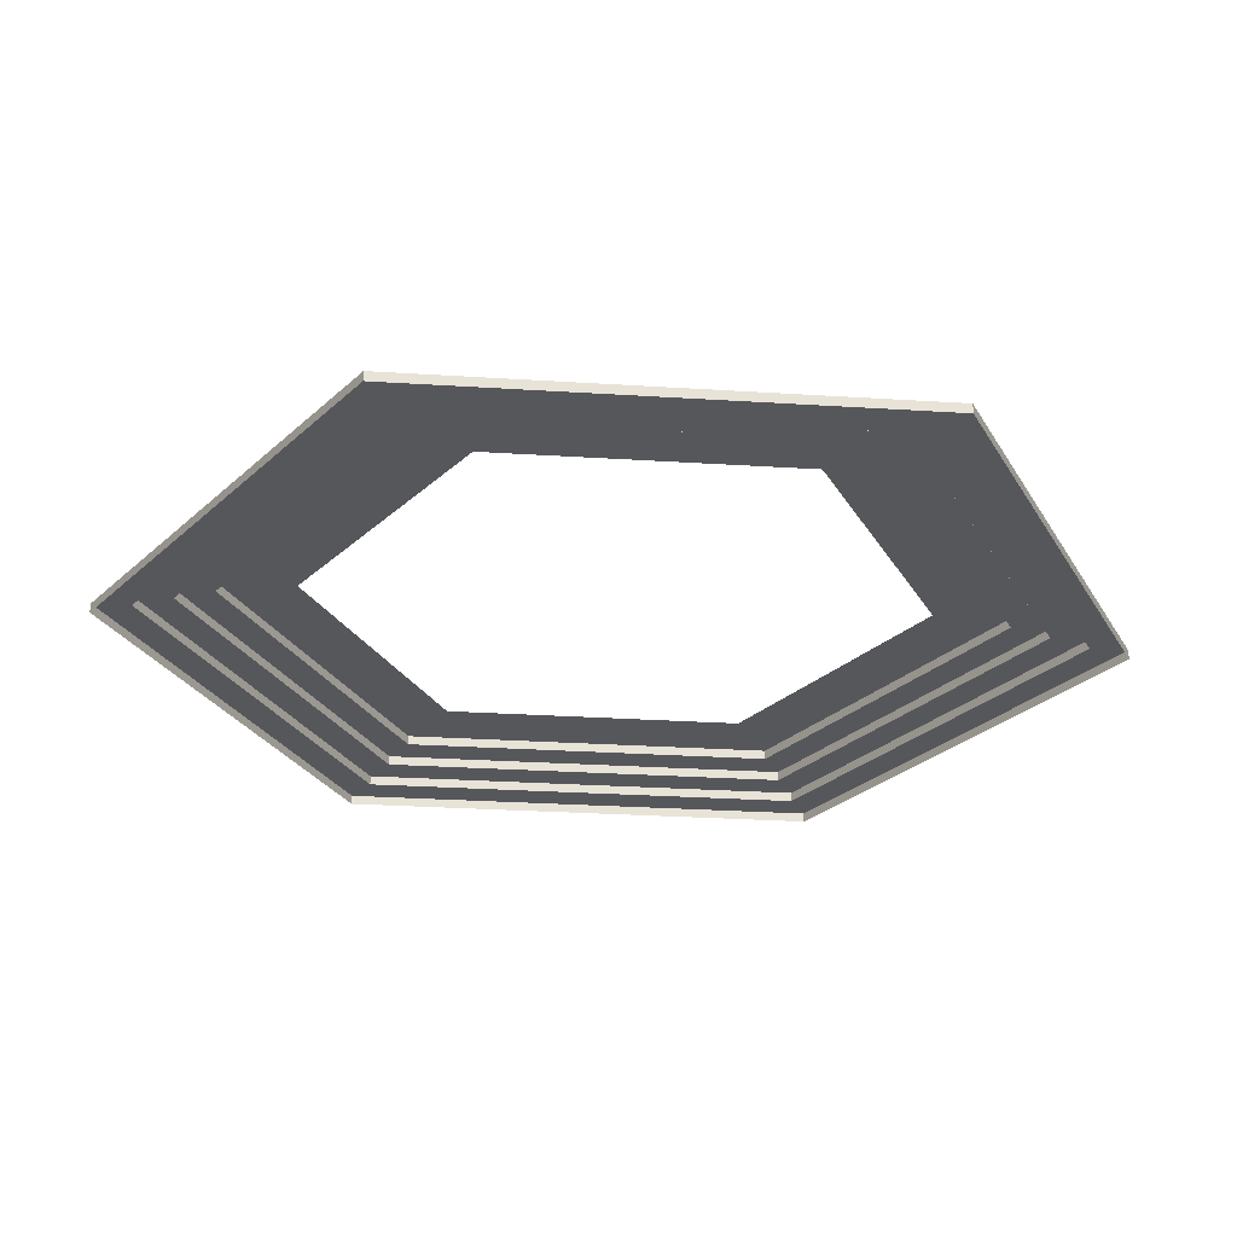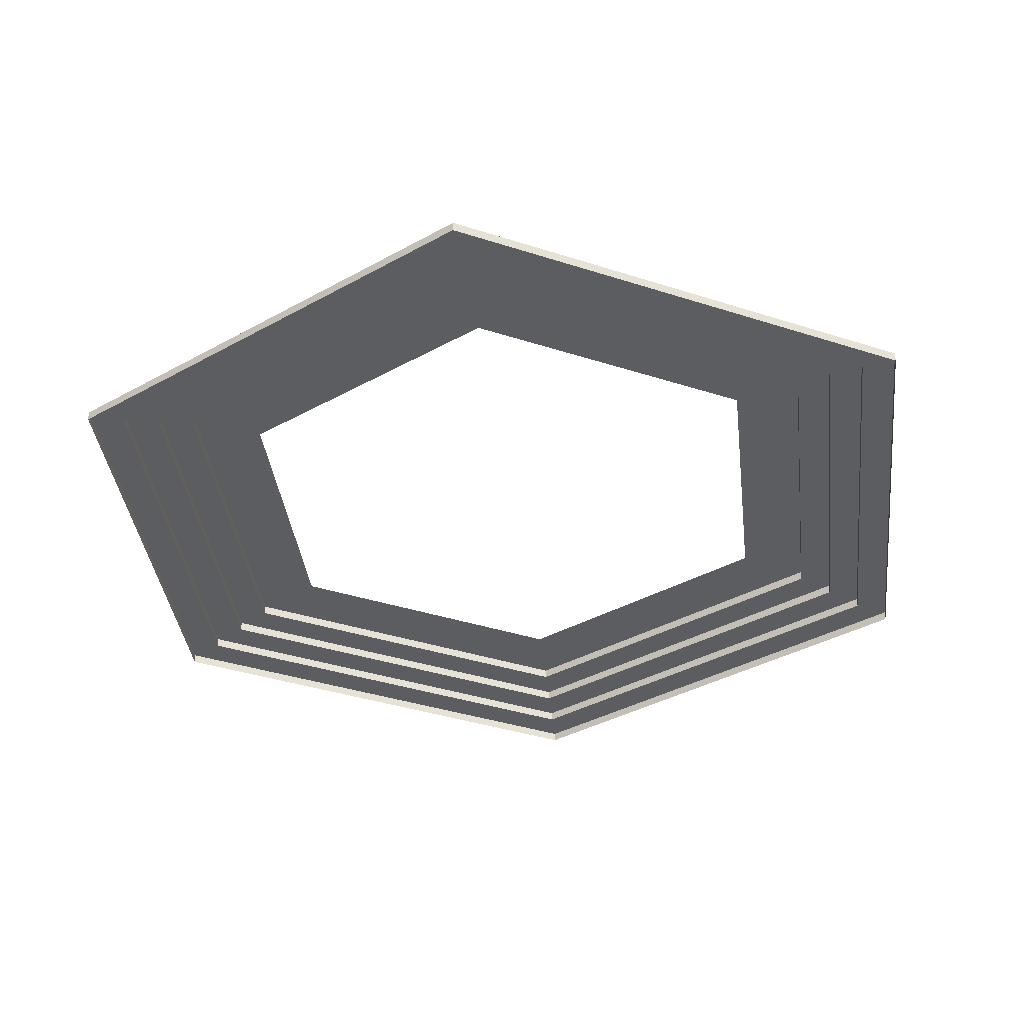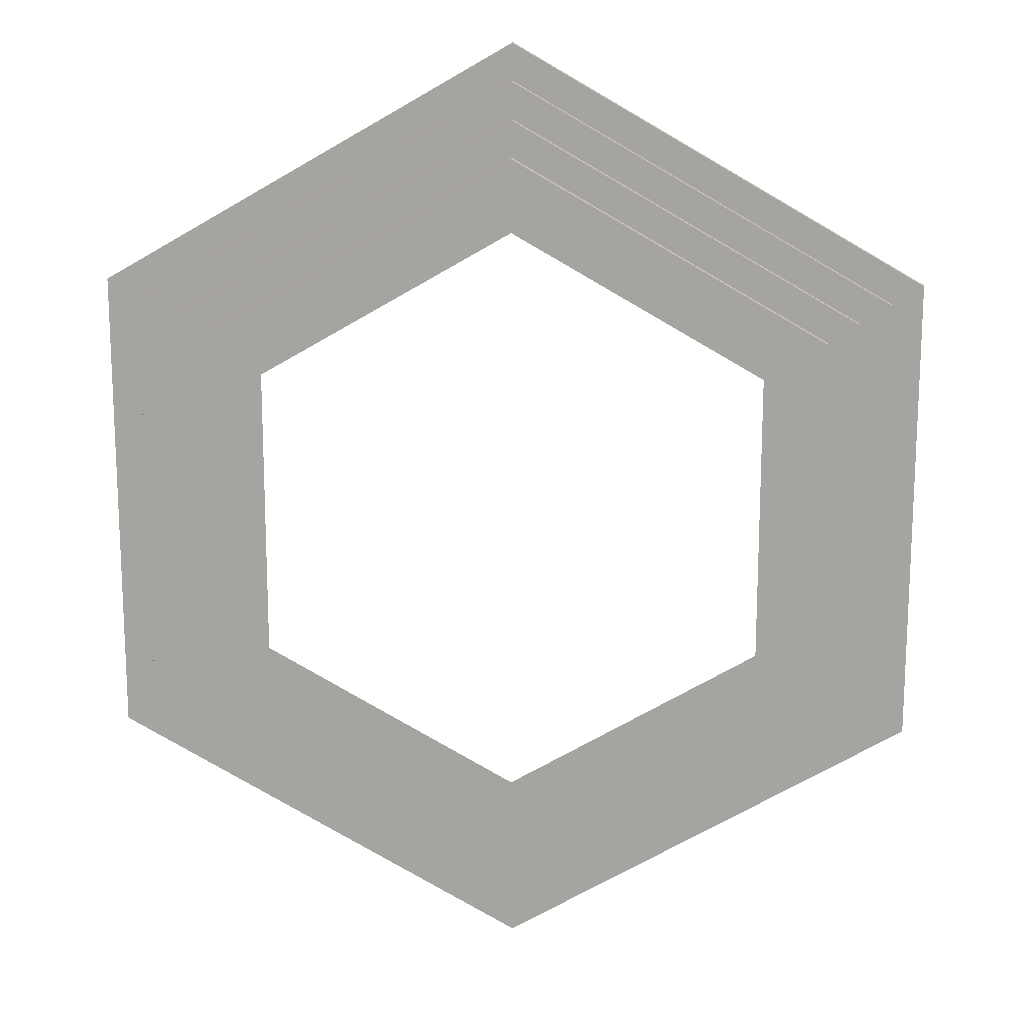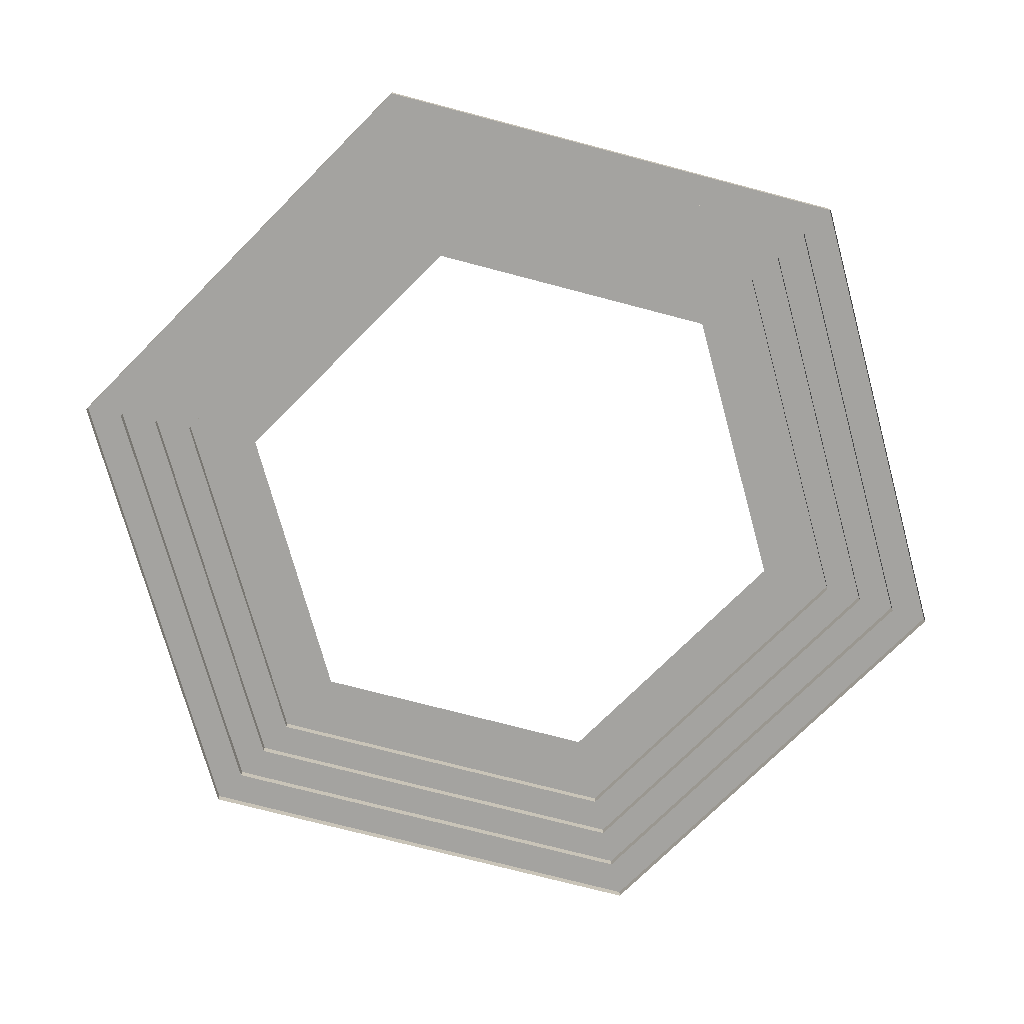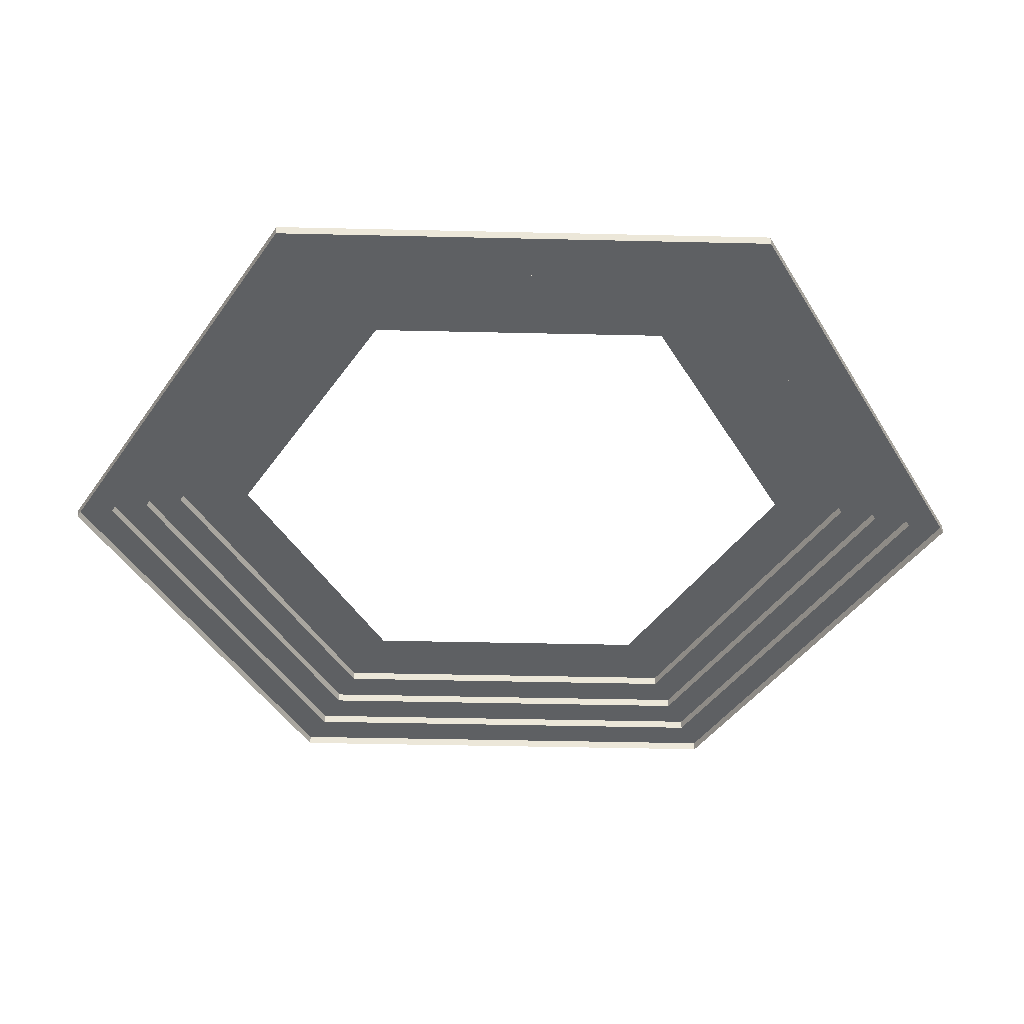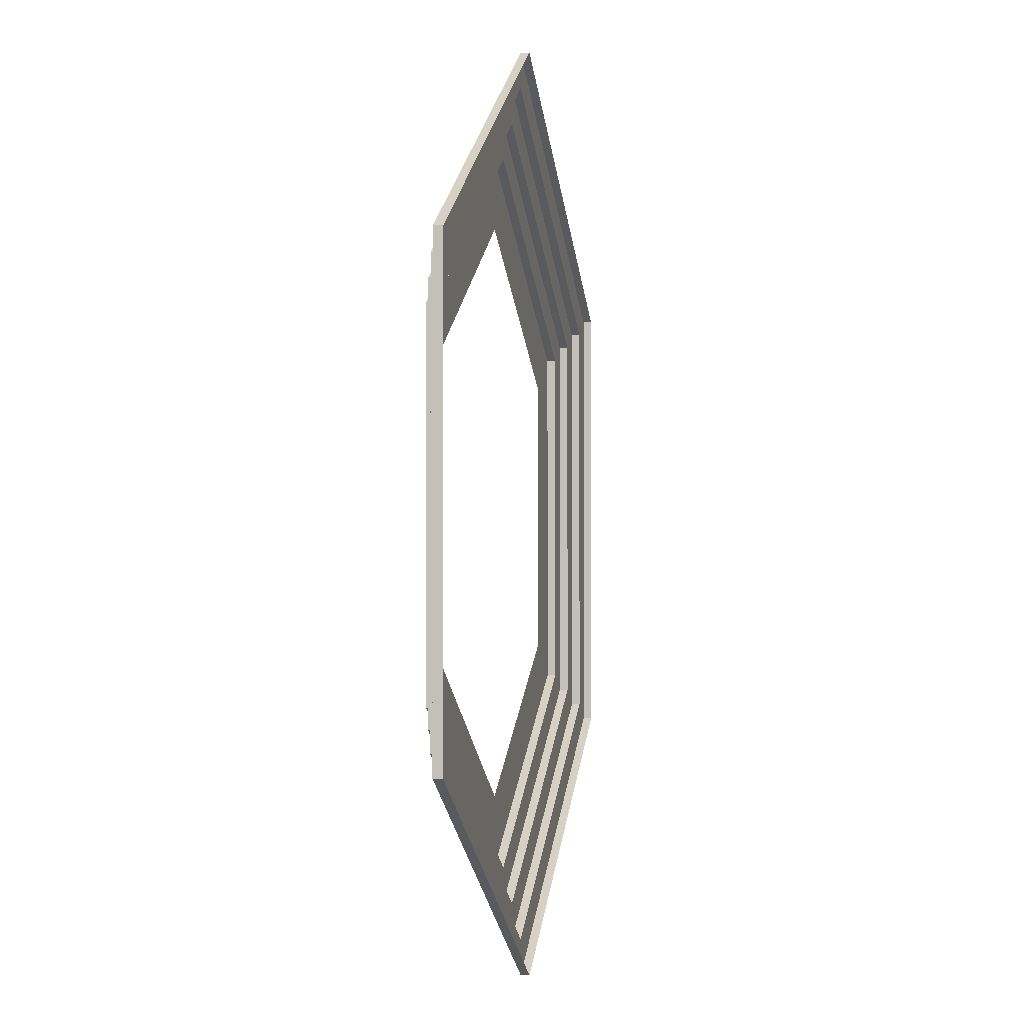
<metadata>
{"format":"obj","ext":"obj","renderer":"f3d","projection":"perspective","resolution":1024,"background":"white","views":[{"elev":-27.2,"azim":-95.7,"up":"+Y"},{"elev":-35.7,"azim":6.6,"up":"+Y"},{"elev":16.1,"azim":-177.2,"up":"+Z"},{"elev":-72.9,"azim":-164.8,"up":"+Y"},{"elev":-42.1,"azim":88.4,"up":"+Y"},{"elev":-1.3,"azim":-79.2,"up":"+Z"}]}
</metadata>
<code>
g hexPlinth_base_stairs
v 0 3.755e-07 9
v 0 3.974e-07 10
v -8.66 1.788e-07 5
v -7.794 1.788e-07 4.5
v 0 -0.25 10
v -8.66 -0.25 5
v -8.66 1.788e-07 5
v 0 3.974e-07 10
v 0 -0.5 11
v -9.526 -0.5 5.5
v -9.526 -0.25 5.5
v 0 -0.25 11
v 0 -0.25 10
v 0 -0.25 11
v -9.526 -0.25 5.5
v -8.66 -0.25 5
v 0 -0.75 12
v -10.39 -0.75 6
v -10.39 -0.5 6
v 0 -0.5 12
v 0 -0.5 11
v 0 -0.5 12
v -10.39 -0.5 6
v -9.526 -0.5 5.5
v 0 -1 13
v -11.26 -1 6.5
v -11.26 -0.75 6.5
v 0 -0.75 13
v 0 -0.75 12
v 0 -0.75 13
v -11.26 -0.75 6.5
v -10.39 -0.75 6
v -7.794 1.788e-07 4.5
v -8.66 1.788e-07 5
v -8.66 -2.583e-07 -5
v -7.794 -2.146e-07 -4.5
v -8.66 -0.25 5
v -8.66 -0.25 -5
v -8.66 -2.583e-07 -5
v -8.66 1.788e-07 5
v -9.526 -0.5 5.5
v -9.526 -0.5 -5.5
v -9.526 -0.25 -5.5
v -9.526 -0.25 5.5
v -8.66 -0.25 5
v -9.526 -0.25 5.5
v -9.526 -0.25 -5.5
v -8.66 -0.25 -5
v -10.39 -0.75 6
v -10.39 -0.75 -6
v -10.39 -0.5 -6
v -10.39 -0.5 6
v -9.526 -0.5 5.5
v -10.39 -0.5 6
v -10.39 -0.5 -6
v -9.526 -0.5 -5.5
v -11.26 -1 6.5
v -11.26 -1 -6.5
v -11.26 -0.75 -6.5
v -11.26 -0.75 6.5
v -10.39 -0.75 6
v -11.26 -0.75 6.5
v -11.26 -0.75 -6.5
v -10.39 -0.75 -6
v -7.794 -2.146e-07 -4.5
v -8.66 -2.583e-07 -5
v 1.431e-06 -4.769e-07 -10
v 1.192e-06 -4.113e-07 -9
v -8.66 -0.25 -5
v 1.431e-06 -0.25 -10
v 1.431e-06 -4.769e-07 -10
v -8.66 -2.583e-07 -5
v -9.526 -0.5 -5.5
v 1.431e-06 -0.5 -11
v 1.431e-06 -0.25 -11
v -9.526 -0.25 -5.5
v -8.66 -0.25 -5
v -9.526 -0.25 -5.5
v 1.431e-06 -0.25 -11
v 1.431e-06 -0.25 -10
v -10.39 -0.75 -6
v 2.384e-06 -0.75 -12
v 2.384e-06 -0.5 -12
v -10.39 -0.5 -6
v -9.526 -0.5 -5.5
v -10.39 -0.5 -6
v 2.384e-06 -0.5 -12
v 1.431e-06 -0.5 -11
v -11.26 -1 -6.5
v 2.384e-06 -1 -13
v 2.384e-06 -0.75 -13
v -11.26 -0.75 -6.5
v -10.39 -0.75 -6
v -11.26 -0.75 -6.5
v 2.384e-06 -0.75 -13
v 2.384e-06 -0.75 -12
v 1.341e-06 -4.113e-07 -9
v 1.49e-06 -4.769e-07 -10
v 8.66 -2.583e-07 -5
v 7.794 -2.146e-07 -4.5
v 1.49e-06 -0.25 -10
v 8.66 -0.25 -5
v 8.66 -2.583e-07 -5
v 1.49e-06 -4.769e-07 -10
v 1.639e-06 -0.5 -11
v 9.526 -0.5 -5.5
v 9.526 -0.25 -5.5
v 1.639e-06 -0.25 -11
v 1.49e-06 -0.25 -10
v 1.639e-06 -0.25 -11
v 9.526 -0.25 -5.5
v 8.66 -0.25 -5
v 1.788e-06 -0.75 -12
v 10.39 -0.75 -6
v 10.39 -0.5 -6
v 1.788e-06 -0.5 -12
v 1.639e-06 -0.5 -11
v 1.788e-06 -0.5 -12
v 10.39 -0.5 -6
v 9.526 -0.5 -5.5
v 1.937e-06 -1 -13
v 11.26 -1 -6.5
v 11.26 -0.75 -6.5
v 1.937e-06 -0.75 -13
v 1.788e-06 -0.75 -12
v 1.937e-06 -0.75 -13
v 11.26 -0.75 -6.5
v 10.39 -0.75 -6
v 7.794 -2.146e-07 -4.5
v 8.66 -2.583e-07 -5
v 8.66 1.788e-07 5
v 7.794 1.788e-07 4.5
v 8.66 -0.25 -5
v 8.66 -0.25 5
v 8.66 1.788e-07 5
v 8.66 -2.583e-07 -5
v 9.526 -0.5 -5.5
v 9.526 -0.5 5.5
v 9.526 -0.25 5.5
v 9.526 -0.25 -5.5
v 8.66 -0.25 -5
v 9.526 -0.25 -5.5
v 9.526 -0.25 5.5
v 8.66 -0.25 5
v 10.39 -0.75 -6
v 10.39 -0.75 6
v 10.39 -0.5 6
v 10.39 -0.5 -6
v 9.526 -0.5 -5.5
v 10.39 -0.5 -6
v 10.39 -0.5 6
v 9.526 -0.5 5.5
v 11.26 -1 -6.5
v 11.26 -1 6.5
v 11.26 -0.75 6.5
v 11.26 -0.75 -6.5
v 10.39 -0.75 -6
v 11.26 -0.75 -6.5
v 11.26 -0.75 6.5
v 10.39 -0.75 6
v 7.794 1.788e-07 4.5
v 8.66 1.788e-07 5
v -2.861e-06 3.974e-07 10
v -2.384e-06 3.755e-07 9
v 8.66 -0.25 5
v -2.861e-06 -0.25 10
v -2.861e-06 3.974e-07 10
v 8.66 1.788e-07 5
v 9.526 -0.5 5.5
v -3.338e-06 -0.5 11
v -3.338e-06 -0.25 11
v 9.526 -0.25 5.5
v 8.66 -0.25 5
v 9.526 -0.25 5.5
v -3.338e-06 -0.25 11
v -2.861e-06 -0.25 10
v 10.39 -0.75 6
v -3.338e-06 -0.75 12
v -3.338e-06 -0.5 12
v 10.39 -0.5 6
v 9.526 -0.5 5.5
v 10.39 -0.5 6
v -3.338e-06 -0.5 12
v -3.338e-06 -0.5 11
v 11.26 -1 6.5
v -4.292e-06 -1 13
v -4.292e-06 -0.75 13
v 11.26 -0.75 6.5
v 10.39 -0.75 6
v 11.26 -0.75 6.5
v -4.292e-06 -0.75 13
v -3.338e-06 -0.75 12
v 0 3.537e-07 8
v 0 3.755e-07 9
v -7.794 1.788e-07 4.5
v -6.928 1.788e-07 4
v -6.928 1.788e-07 4
v -7.794 1.788e-07 4.5
v -7.794 -2.146e-07 -4.5
v -6.928 -1.709e-07 -4
v -6.928 -1.709e-07 -4
v -7.794 -2.146e-07 -4.5
v 1.192e-06 -4.113e-07 -9
v 9.537e-07 -3.457e-07 -8
v 1.192e-06 -3.457e-07 -8
v 1.341e-06 -4.113e-07 -9
v 7.794 -2.146e-07 -4.5
v 6.928 -1.709e-07 -4
v 6.928 -1.709e-07 -4
v 7.794 -2.146e-07 -4.5
v 7.794 1.788e-07 4.5
v 6.928 1.788e-07 4
v 6.928 1.788e-07 4
v 7.794 1.788e-07 4.5
v -2.384e-06 3.755e-07 9
v -2.146e-06 3.537e-07 8
g hexPlinth_base_stairs_0
f 3 2 1
f 4 3 1
f 7 6 5
f 8 7 5
f 11 10 9
f 12 11 9
f 15 14 13
f 16 15 13
f 19 18 17
f 20 19 17
f 23 22 21
f 24 23 21
f 27 26 25
f 28 27 25
f 31 30 29
f 32 31 29
f 35 34 33
f 36 35 33
f 39 38 37
f 40 39 37
f 43 42 41
f 44 43 41
f 47 46 45
f 48 47 45
f 51 50 49
f 52 51 49
f 55 54 53
f 56 55 53
f 59 58 57
f 60 59 57
f 63 62 61
f 64 63 61
f 67 66 65
f 68 67 65
f 71 70 69
f 72 71 69
f 75 74 73
f 76 75 73
f 79 78 77
f 80 79 77
f 83 82 81
f 84 83 81
f 87 86 85
f 88 87 85
f 91 90 89
f 92 91 89
f 95 94 93
f 96 95 93
f 99 98 97
f 100 99 97
f 103 102 101
f 104 103 101
f 107 106 105
f 108 107 105
f 111 110 109
f 112 111 109
f 115 114 113
f 116 115 113
f 119 118 117
f 120 119 117
f 123 122 121
f 124 123 121
f 127 126 125
f 128 127 125
f 131 130 129
f 132 131 129
f 135 134 133
f 136 135 133
f 139 138 137
f 140 139 137
f 143 142 141
f 144 143 141
f 147 146 145
f 148 147 145
f 151 150 149
f 152 151 149
f 155 154 153
f 156 155 153
f 159 158 157
f 160 159 157
f 163 162 161
f 164 163 161
f 167 166 165
f 168 167 165
f 171 170 169
f 172 171 169
f 175 174 173
f 176 175 173
f 179 178 177
f 180 179 177
f 183 182 181
f 184 183 181
f 187 186 185
f 188 187 185
f 191 190 189
f 192 191 189
g hexPlinth_base_stairs_1
f 195 194 193
f 196 195 193
f 199 198 197
f 200 199 197
f 203 202 201
f 204 203 201
f 207 206 205
f 208 207 205
f 211 210 209
f 212 211 209
f 215 214 213
f 216 215 213

</code>
